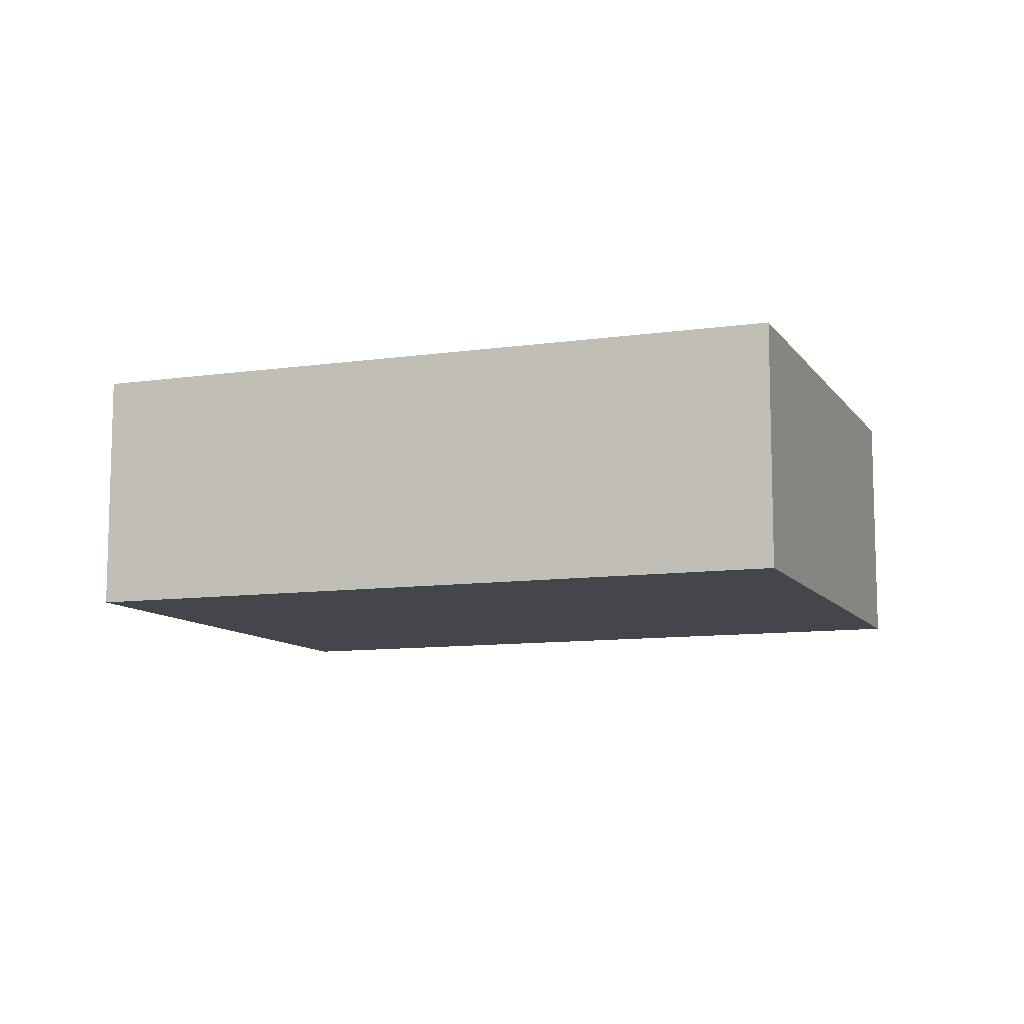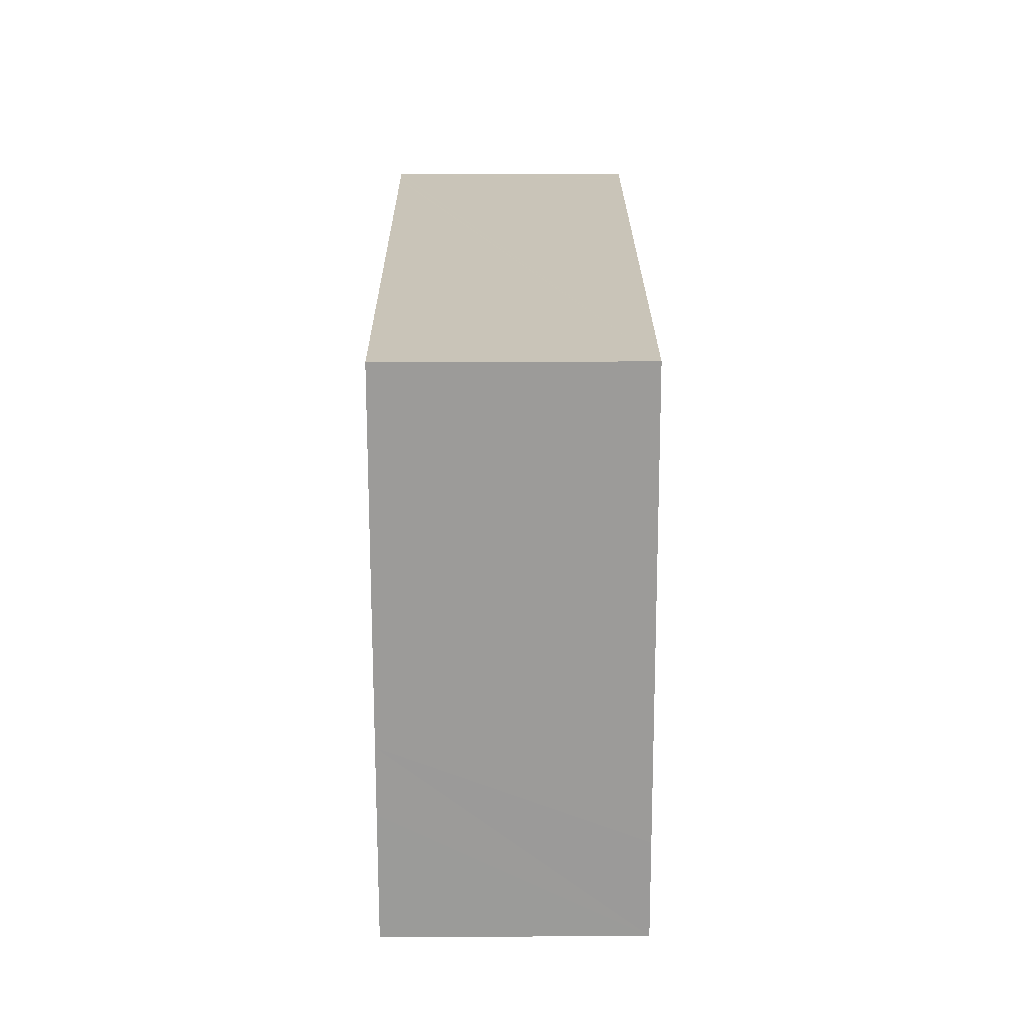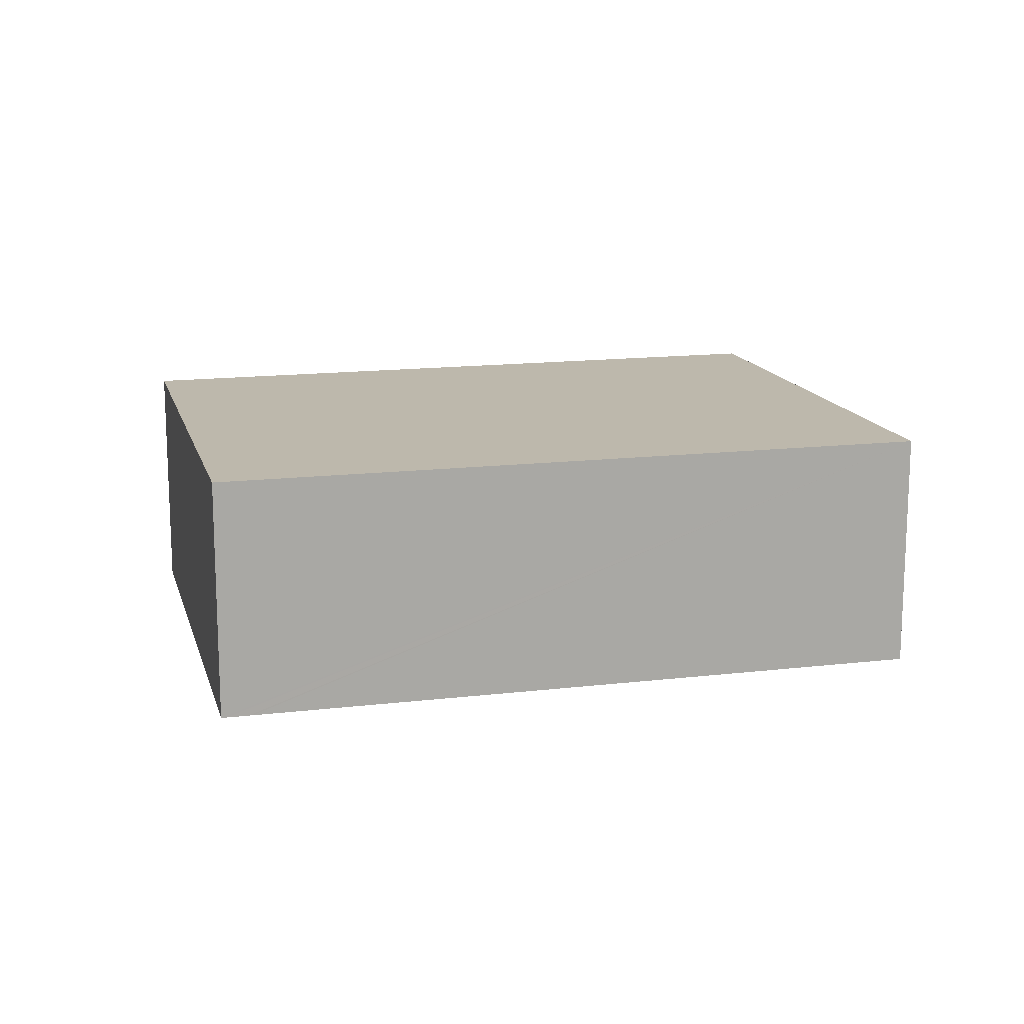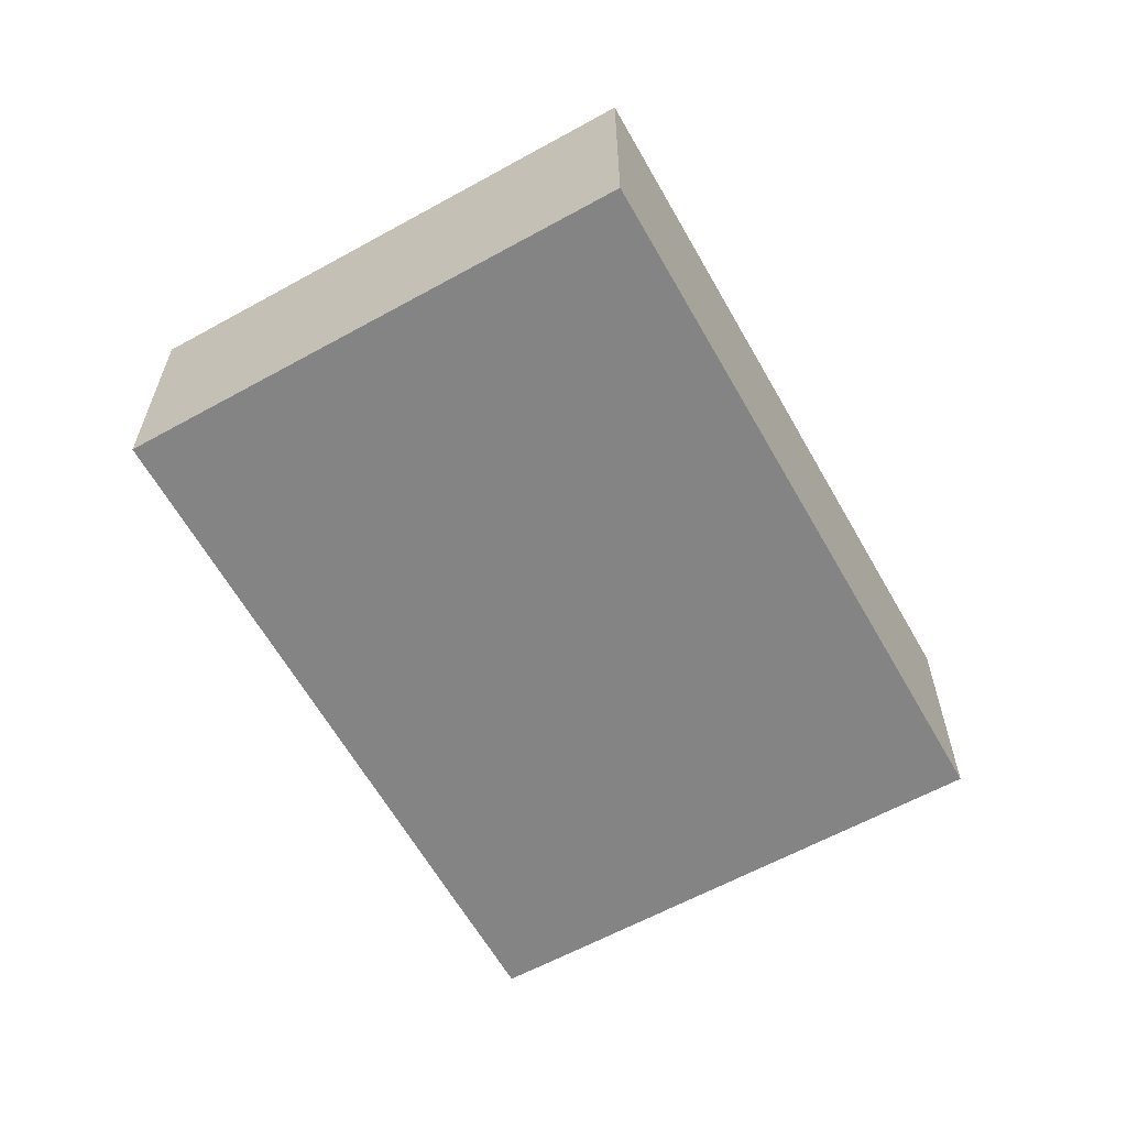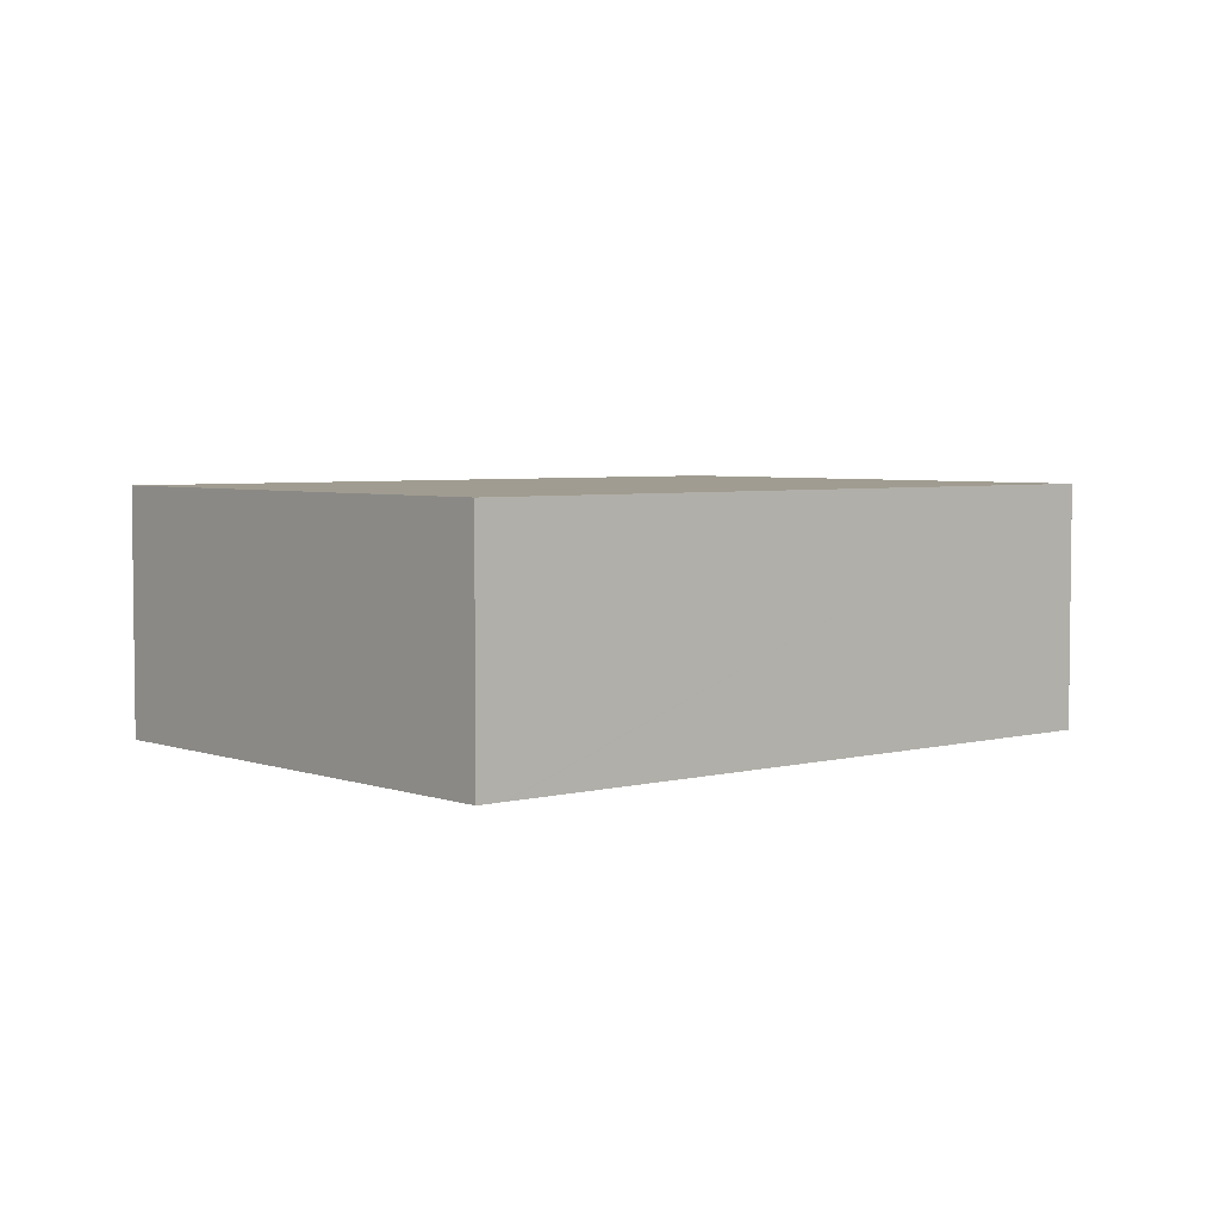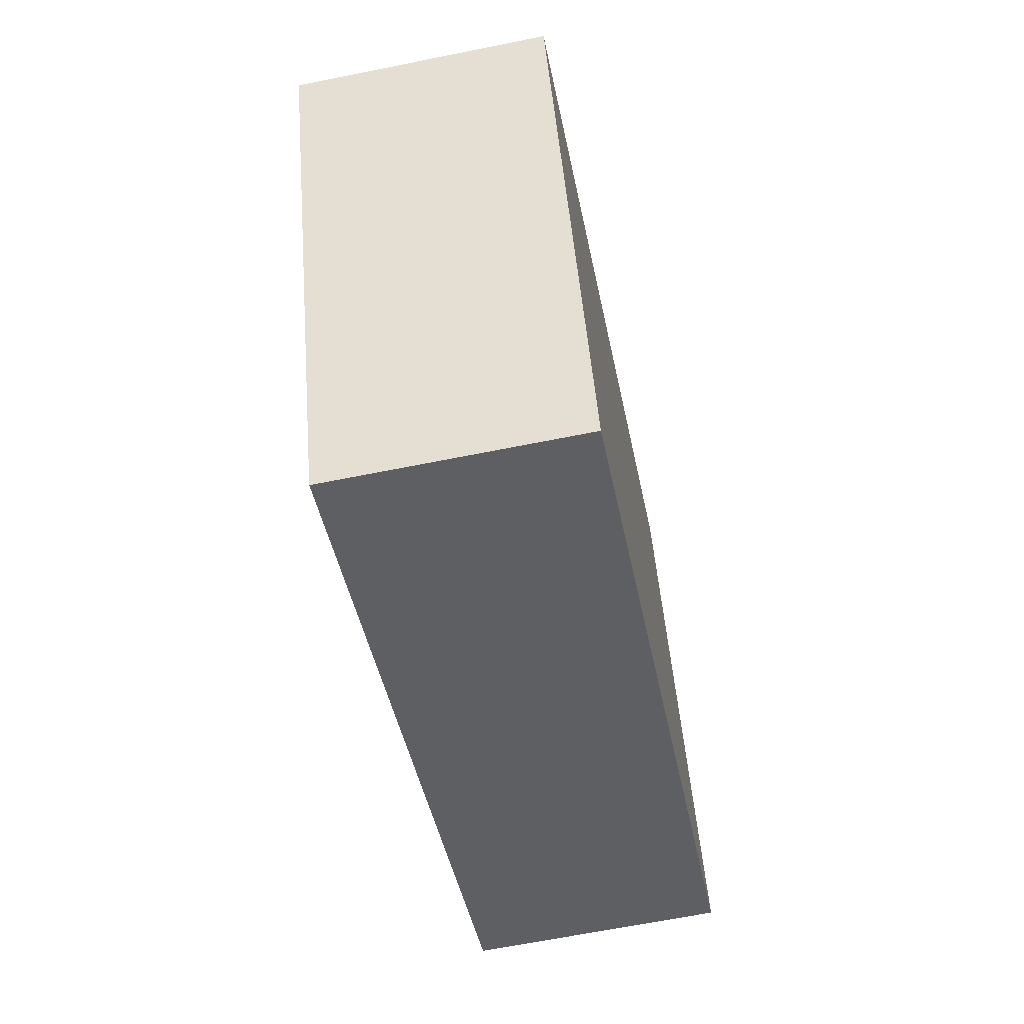
<metadata>
{"format":"obj","ext":"obj","renderer":"f3d","projection":"perspective","resolution":1024,"background":"white","views":[{"elev":-10.0,"azim":177.7,"up":"+Y"},{"elev":43.3,"azim":89.7,"up":"+Z"},{"elev":14.7,"azim":-37.4,"up":"+Y"},{"elev":-61.4,"azim":-83.6,"up":"+Y"},{"elev":4.3,"azim":-63.7,"up":"+Y"},{"elev":-64.9,"azim":-78.5,"up":"+Z"}]}
</metadata>
<code>
v  0.826 7.578 -1.946
v  24.09 7.578 -8.021
v  6.504 7.578 -15.32
v  0 7.578 4.64e-16
v  0.144 7.578 0.061
v  0.79 7.578 0.336
v  0.909 7.578 0.386
v  3.538 7.578 1.504
v  3.665 7.578 1.558
v  21.16 7.578 8.997
v  27.72 7.578 -6.502
v  27.02 7.578 -4.852
v  25.42 7.578 -1.061
v  26.57 7.578 -3.773
v  26.22 7.578 -2.952
v  0 0 0
v  0.144 -3.735e-18 0.061
v  0.79 -2.057e-17 0.336
v  0.909 -2.364e-17 0.386
v  3.538 -9.209e-17 1.504
v  3.665 -9.54e-17 1.558
v  21.16 -5.509e-16 8.997
v  25.42 6.497e-17 -1.061
v  26.22 1.808e-16 -2.952
v  27.72 3.981e-16 -6.502
v  27.02 2.971e-16 -4.852
v  26.57 2.31e-16 -3.773
v  24.09 4.911e-16 -8.021
v  6.504 9.38e-16 -15.32
v  0.826 1.192e-16 -1.946
g defaultobject
f 1 2 3
f 2 1 4
f 2 4 5
f 2 5 6
f 2 6 7
f 2 7 8
f 2 8 9
f 2 9 10
f 2 10 11
f 11 10 12
f 12 10 13
f 12 13 14
f 14 13 15
f 16 5 4
f 5 16 6
f 6 16 7
f 7 16 8
f 8 16 9
f 9 16 10
f 10 16 17
f 10 17 18
f 10 18 19
f 10 19 20
f 10 20 21
f 10 21 22
f 22 13 10
f 13 22 23
f 13 23 15
f 15 23 14
f 14 23 12
f 12 23 11
f 11 23 24
f 11 24 25
f 25 24 26
f 26 24 27
f 25 2 11
f 2 25 3
f 3 25 28
f 3 28 29
f 1 16 4
f 16 1 3
f 16 3 30
f 30 3 29
f 21 23 22
f 23 21 24
f 24 21 27
f 27 21 26
f 26 21 25
f 25 21 28
f 28 21 29
f 29 21 20
f 29 20 19
f 29 19 18
f 29 18 17
f 29 17 16
f 29 16 30

</code>
